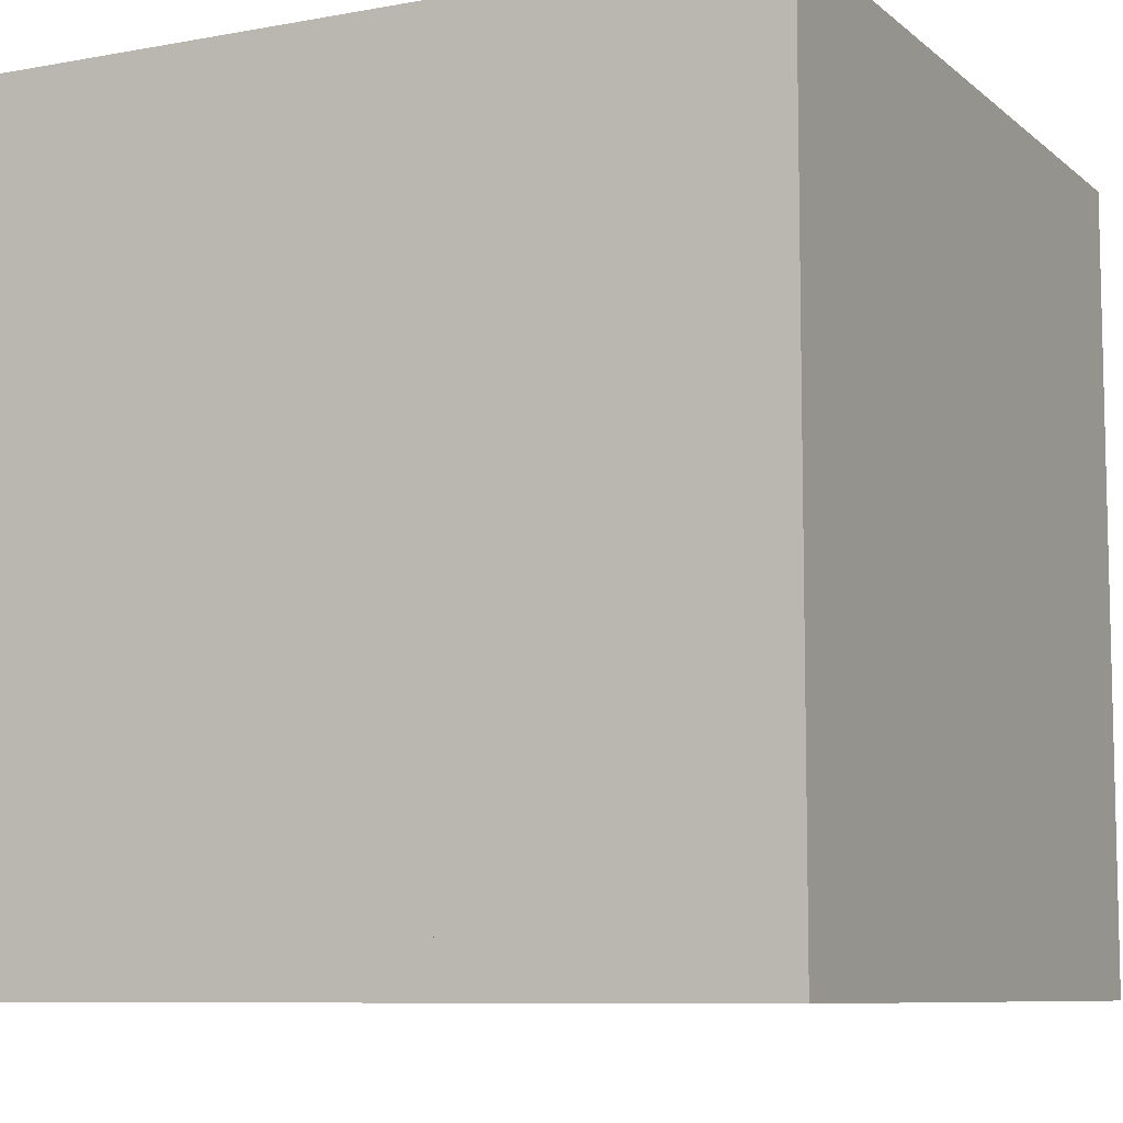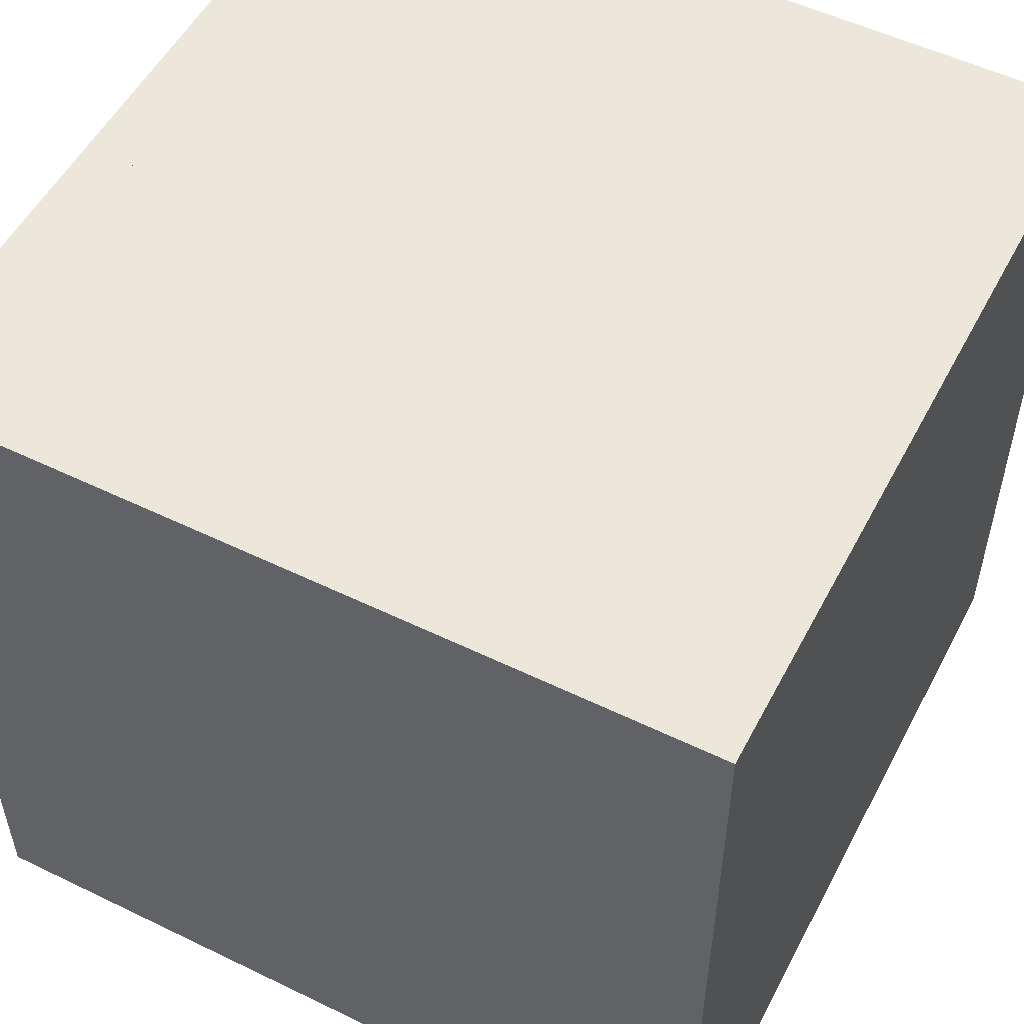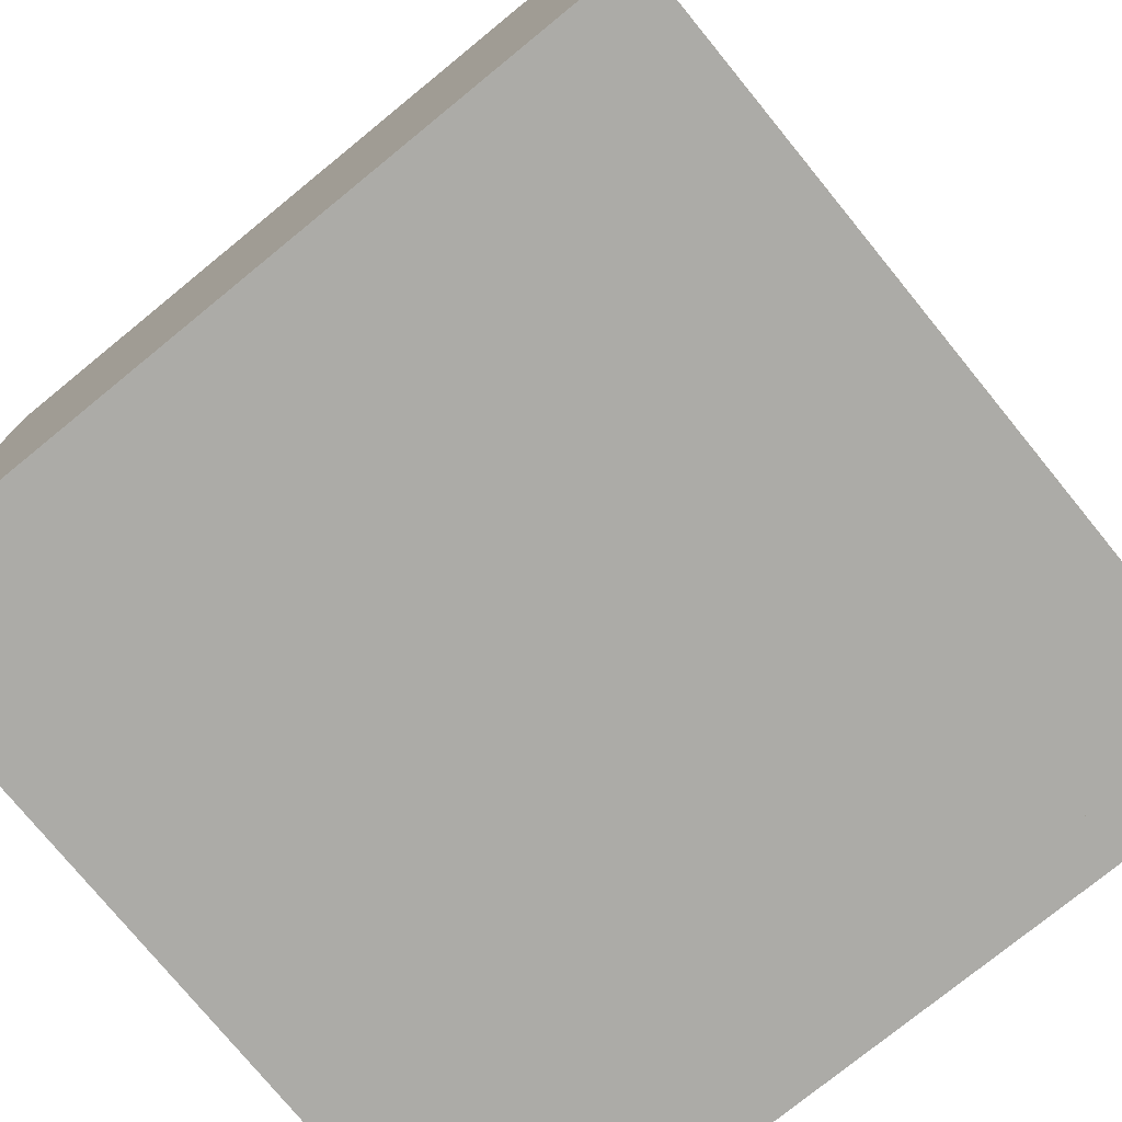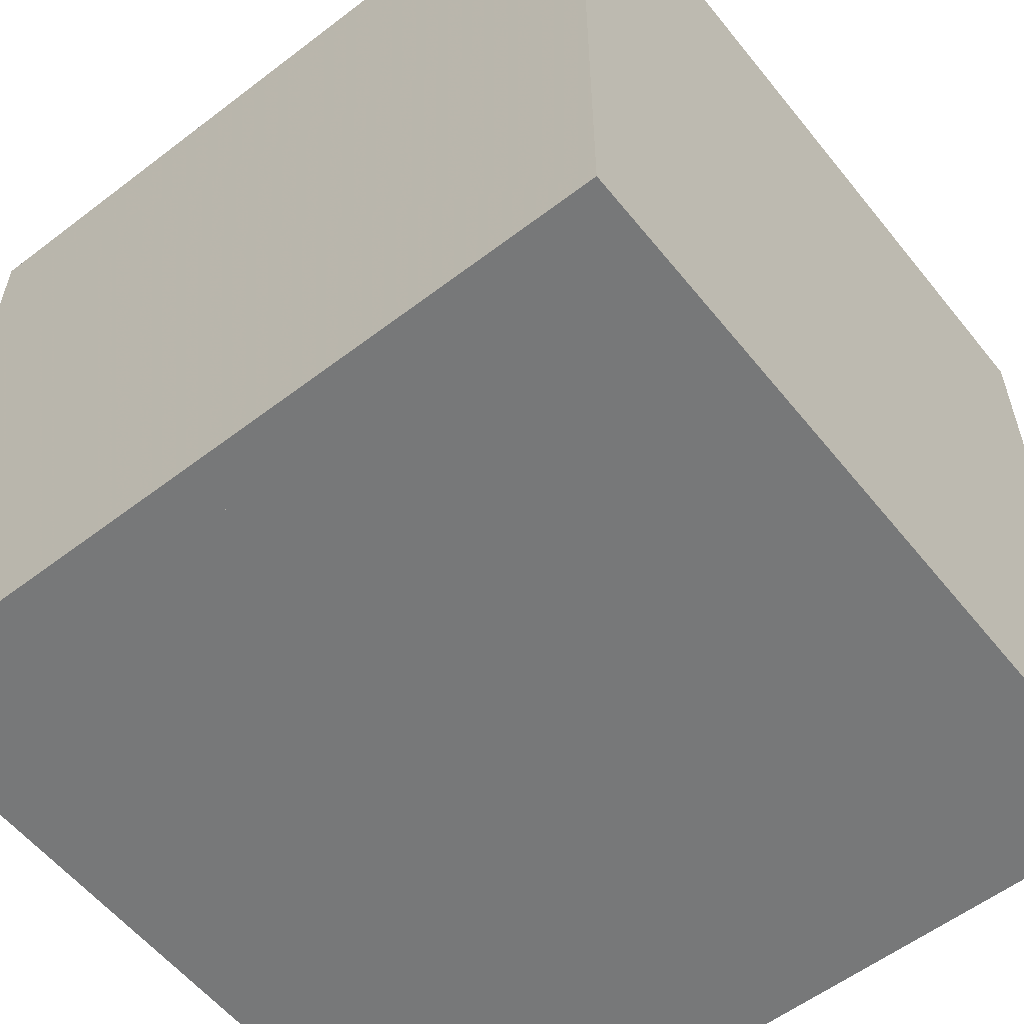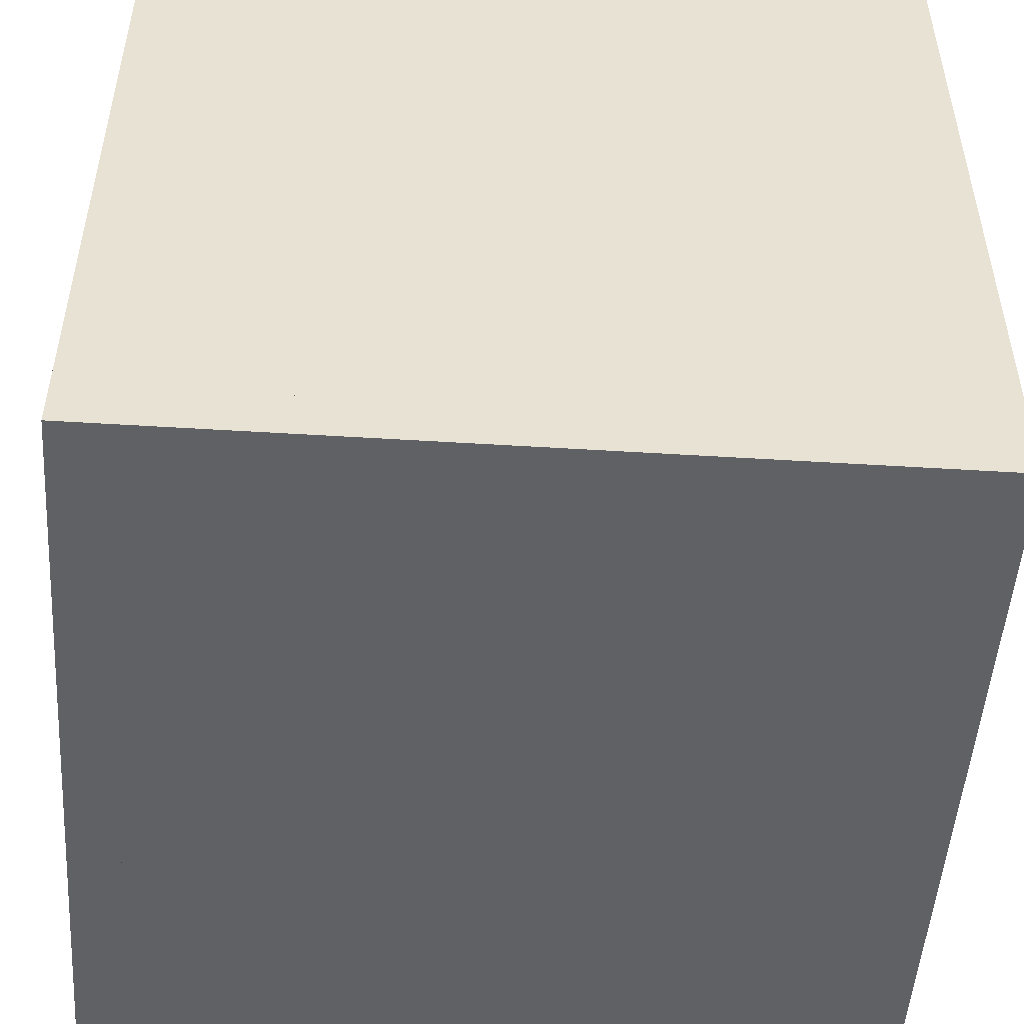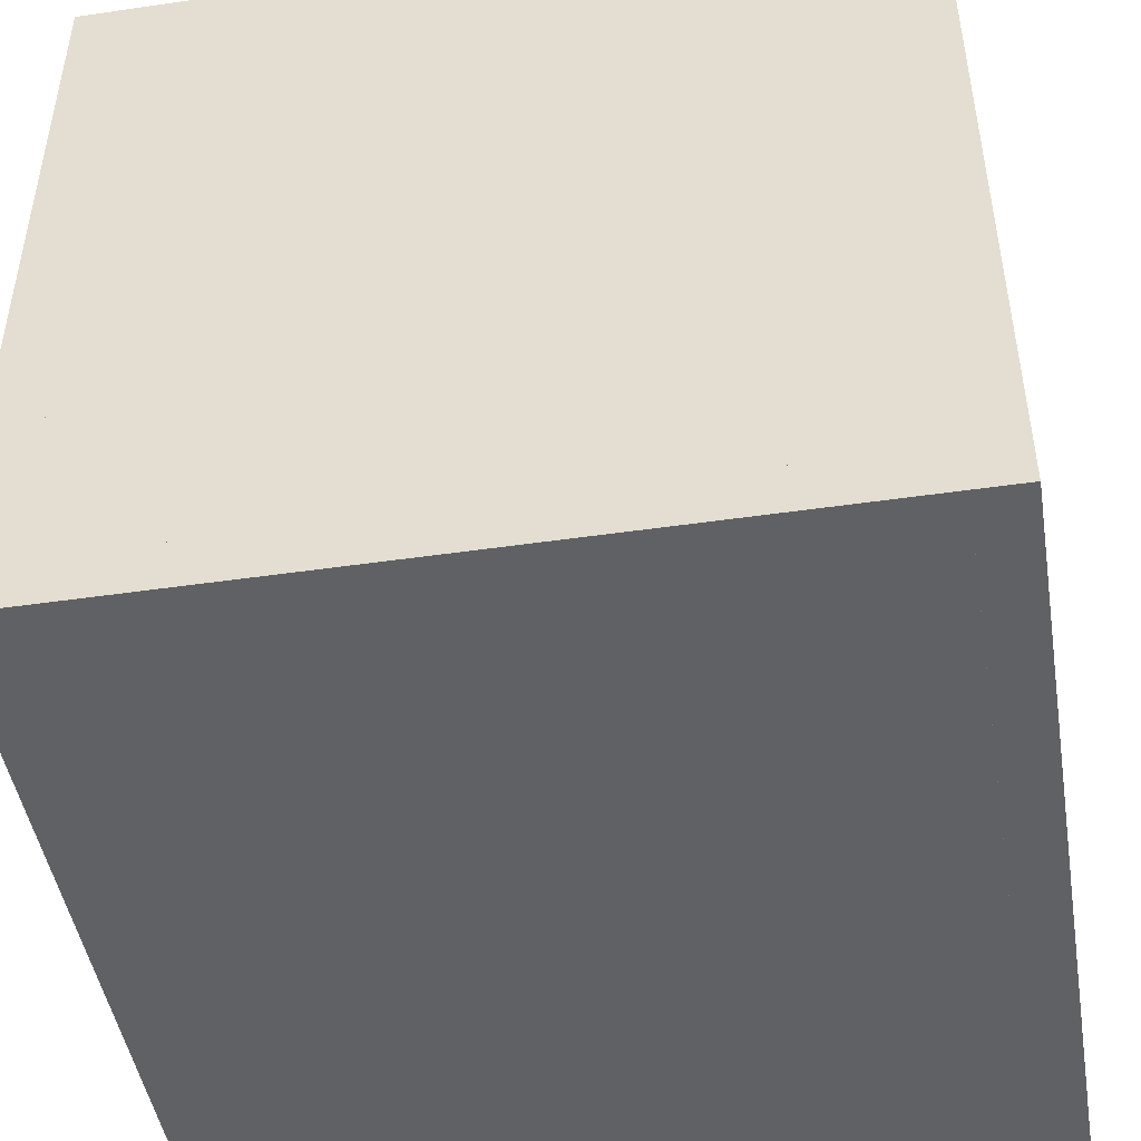
<metadata>
{"format":"obj","ext":"obj","renderer":"f3d","projection":"perspective","resolution":1024,"background":"white","views":[{"elev":-8.4,"azim":-63.3,"up":"+Y"},{"elev":53.3,"azim":-152.6,"up":"+Z"},{"elev":-76.3,"azim":-50.8,"up":"+Z"},{"elev":-57.4,"azim":38.4,"up":"+Z"},{"elev":-50.3,"azim":176.1,"up":"+Y"},{"elev":-46.9,"azim":-170.6,"up":"+Z"}]}
</metadata>
<code>
v -0.5 0 -0.5
v -0.375 0.125 -0.375
v 0.375 0.125 -0.375
v 0.375 0.125 0.375
v -0.375 0.125 0.375
v -0.375 0.875 -0.375
v 0.375 0.875 -0.375
v 0.375 0.875 0.375
v -0.375 0.875 0.375
v -0.4375 0.0625 -0.4375
v -0.4375 0.125 -0.4375
v -0.3125 0.0625 -0.4375
v 0.4375 0.9375 -0.4375
v 0.375 0.9375 -0.4375
v 0.4375 0.8125 -0.4375
v 0.4375 0.0625 -0.4375
v 0.4375 0.25 -0.4375
v 0.4375 0.9375 0.4375
v 0.4375 0.9375 0.25
v 0.4375 0.0625 0.4375
v 0.25 0.0625 0.4375
v -0.4375 0.9375 0.4375
v -0.4375 0.75 0.4375
v -0.4375 0.0625 0.4375
v -0.4375 0.1875 0.4375
v -0.4375 0.0625 0.375
v -0.4375 0.9375 -0.4375
v -0.4375 0.9375 -0.3125
v -0.4375 0.875 -0.4375
v -0.4375 0.3125 0.4375
v -0.4375 0.375 0.4375
v -0.4375 0.9375 -0.1875
v -0.4375 0.9375 -0.125
v 0.4375 0.3125 -0.4375
v -0.4375 0.375 -0.4375
v -0.4375 0.4375 -0.4375
v 0.125 0.9375 -0.4375
v 0.0625 0.9375 -0.4375
v 0.4375 0.375 -0.4375
v 0.4375 0.9375 0.1875
v 0.4375 0.9375 0.125
v 0.4375 0.2188 0.4375
v 0.4375 0.2812 0.4375
v -0.2812 0.9375 0.4375
v -0.2188 0.9375 0.4375
v 0.1875 0.0625 0.4375
v 0.125 0.0625 0.4375
v -0.4375 0.6875 0.4375
v -0.4375 0.625 0.4375
v -0.4375 0.0625 0.25
v -0.4375 0.0625 0.1875
v -0.4375 0.75 -0.4375
v -0.4375 0.6875 -0.4375
v -0.2188 0.0625 -0.4375
v -0.1562 0.0625 -0.4375
v 0.4375 0.7188 -0.4375
v 0.4375 0.6562 -0.4375
v 0.4375 0.0625 -0.25
v 0.4375 0.0625 -0.1875
v 0.4375 0.75 0.4375
v 0.4375 0.6875 0.4375
v -0.125 0.9375 -0.4375
v 0.25 0.9375 0.125
v -0.375 0.9375 -0.4375
v -0.3125 0.9375 -0.125
v 0.375 0.9375 0.4375
v 0.3125 0.9375 0.125
v 0.125 0.9375 0.125
v 0.375 0.9375 0.125
v -0.0625 0.9375 -0.4375
v -0.125 0.9375 -0.125
v -0.1875 0.9375 -0.4375
v -0.375 0.9375 -0.125
v 0.0625 0.9375 0.125
v -0.0625 0.9375 -0.125
v 0.3125 0.9375 0.4375
v -0.25 0.9375 -0.125
v 0.1875 0.9375 0.4375
v -0.3125 0.9375 -0.4375
v 0 0.9375 0.125
v 0 0.9375 -0.125
v 0.125 0.9375 0.4375
v 0.0625 0.9375 0.4375
v -0.4375 0.0625 -0.375
v -0.4375 0.0625 -0.3125
v -0.4375 0.0625 -0.1875
v -0.4375 0.0625 -0.125
v -0.4375 0.0625 -0.0625
v -0.125 0.0625 -0.375
v -0.125 0.0625 -0.3125
v -0.125 0.0625 -0.25
v -0.125 0.0625 -0.125
v -0.125 0.0625 -0.0625
v -0.125 0.0625 0
v 0.4375 0.0625 0.375
v 0.4375 0.0625 0.3125
v 0.4375 0.0625 0.1875
v 0.4375 0.0625 0.125
v 0.4375 0.0625 0.0625
v 0.125 0.0625 0.375
v 0.125 0.0625 0.3125
v 0.125 0.0625 0.25
v 0.125 0.0625 0.125
v 0.125 0.0625 0.0625
v 0.125 0.0625 0
v 0.5 0 0.5
v 0.5 0 -0.5
v -0.5 0 0.5
v -0.5 1 0.5
v 0.5 1 0.5
v 0.5 1 -0.5
v -0.5 1 -0.5
v 0.4375 1 0.4375
v -0.4375 1 0.4375
v 0.4375 1 -0.4375
v -0.4375 1 -0.4375
v 0.4375 0 -0.4375
v -0.4375 0 -0.4375
v -0.4375 0 0.4375
v 0.4375 0 0.4375
v 0.4375 0.0625 0.5
v -0.4375 0.0625 0.5
v -0.4375 0.9375 0.5
v 0.4375 0.9375 0.5
v -0.4375 0.0625 -0.5
v -0.4375 0.9375 -0.5
v 0.4375 0.9375 -0.5
v 0.4375 0.0625 -0.5
v 0.5 0.9375 -0.4375
v 0.5 0.0625 -0.4375
v -0.5 0.9375 0.4375
v -0.5 0.9375 -0.4375
v -0.5 0.0625 -0.4375
v -0.5 0.0625 0.4375
v 0.5 0.0625 0.4375
v 0.5 0.9375 0.4375
o sm0:255,255,255,255
f 5 2 4
f 4 2 3
f 9 8 7
f 6 9 7
f 2 6 7
f 3 2 7
f 8 3 7
f 4 3 8
f 9 4 8
f 5 4 9
f 6 5 9
f 2 5 6
f 136 124 121
f 113 124 136
f 136 121 135
f 135 121 120
f 135 120 130
f 130 120 117
f 128 130 117
f 127 130 128
f 129 130 127
f 115 129 127
f 136 129 115
f 113 136 115
f 113 115 18
f 18 115 13
f 129 18 13
f 136 18 129
f 128 13 127
f 16 13 128
f 13 16 129
f 129 16 130
f 120 16 117
f 20 16 120
f 16 20 135
f 16 135 130
f 124 20 121
f 18 20 124
f 20 18 136
f 20 136 135
f 20 24 122
f 20 122 121
f 120 121 122
f 119 120 122
f 120 119 20
f 20 119 24
f 134 24 10
f 133 134 10
f 133 118 134
f 134 118 119
f 24 119 118
f 10 24 118
f 16 10 118
f 117 16 118
f 117 118 128
f 128 118 125
f 128 125 16
f 16 125 10
f 133 10 132
f 132 10 27
f 27 10 126
f 126 10 125
f 133 126 125
f 132 126 133
f 13 116 27
f 115 116 13
f 116 115 127
f 116 127 126
f 126 127 13
f 126 13 27
f 132 27 22
f 131 132 22
f 132 131 116
f 116 131 114
f 27 116 114
f 22 27 114
f 123 22 124
f 124 22 18
f 18 22 113
f 113 22 114
f 124 113 114
f 123 124 114
f 24 131 22
f 134 131 24
f 131 134 123
f 123 134 122
f 24 123 122
f 22 123 24
f 123 114 131
f 132 116 126
f 119 122 134
f 118 133 125
o sm1:0,64,255,255
f 47 46 48
f 47 48 49
f 52 51 50
f 53 51 52
f 55 54 56
f 55 56 57
f 60 59 58
f 61 59 60
f 73 64 27
f 65 64 73
f 80 65 73
f 74 65 80
f 74 80 83
f 74 83 82
f 100 95 20
f 95 100 101
f 101 100 94
f 101 94 93
f 88 93 94
f 87 93 88
o sm2:85,128,255,255
f 14 13 15
f 14 15 11
f 11 15 12
f 11 12 10
f 16 17 18
f 18 17 19
f 21 20 22
f 21 22 23
f 27 25 28
f 29 25 27
f 26 25 29
f 24 25 26
f 76 63 78
f 78 63 68
f 68 63 71
f 68 71 77
f 77 71 79
f 79 71 72
f 102 97 96
f 103 97 102
f 92 103 102
f 91 103 92
f 91 92 86
f 91 86 85
o sm3:170,191,255,255
f 32 30 31
f 33 32 31
f 38 37 35
f 36 38 35
f 40 34 39
f 41 40 39
f 42 43 44
f 44 43 45
f 75 70 62
f 81 70 75
f 67 81 75
f 69 81 67
f 69 67 66
f 69 66 18
f 104 99 98
f 105 99 104
f 90 105 104
f 89 105 90
f 89 90 84
f 89 84 10
o sm5:255,0,0,255
f 108 1 107
f 108 107 106
f 112 109 110
f 111 112 110
f 1 112 111
f 107 1 111
f 110 107 111
f 106 107 110
f 109 106 110
f 108 106 109
f 112 108 109
f 1 108 112

</code>
